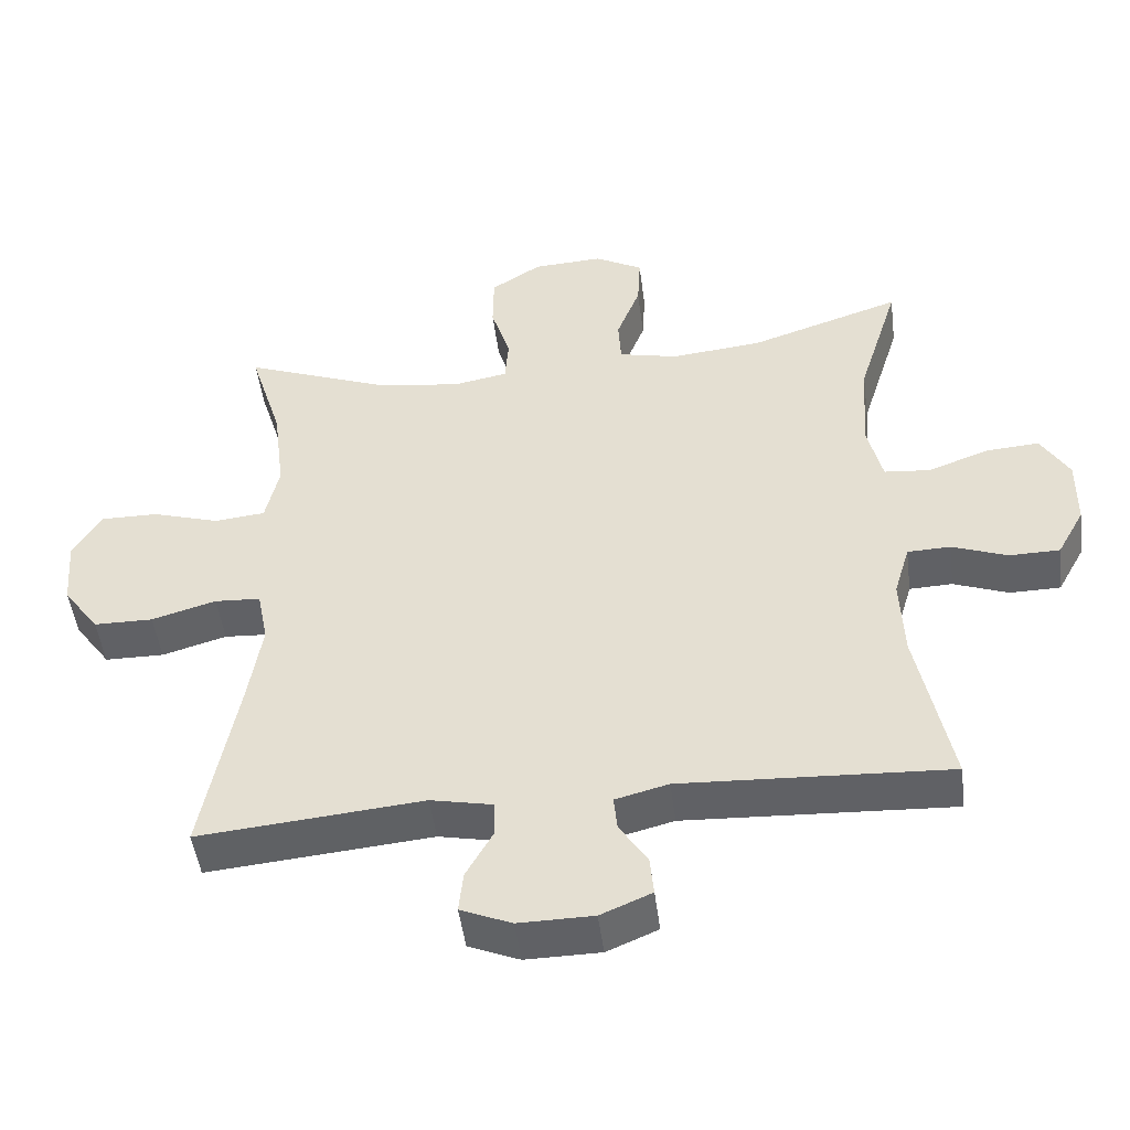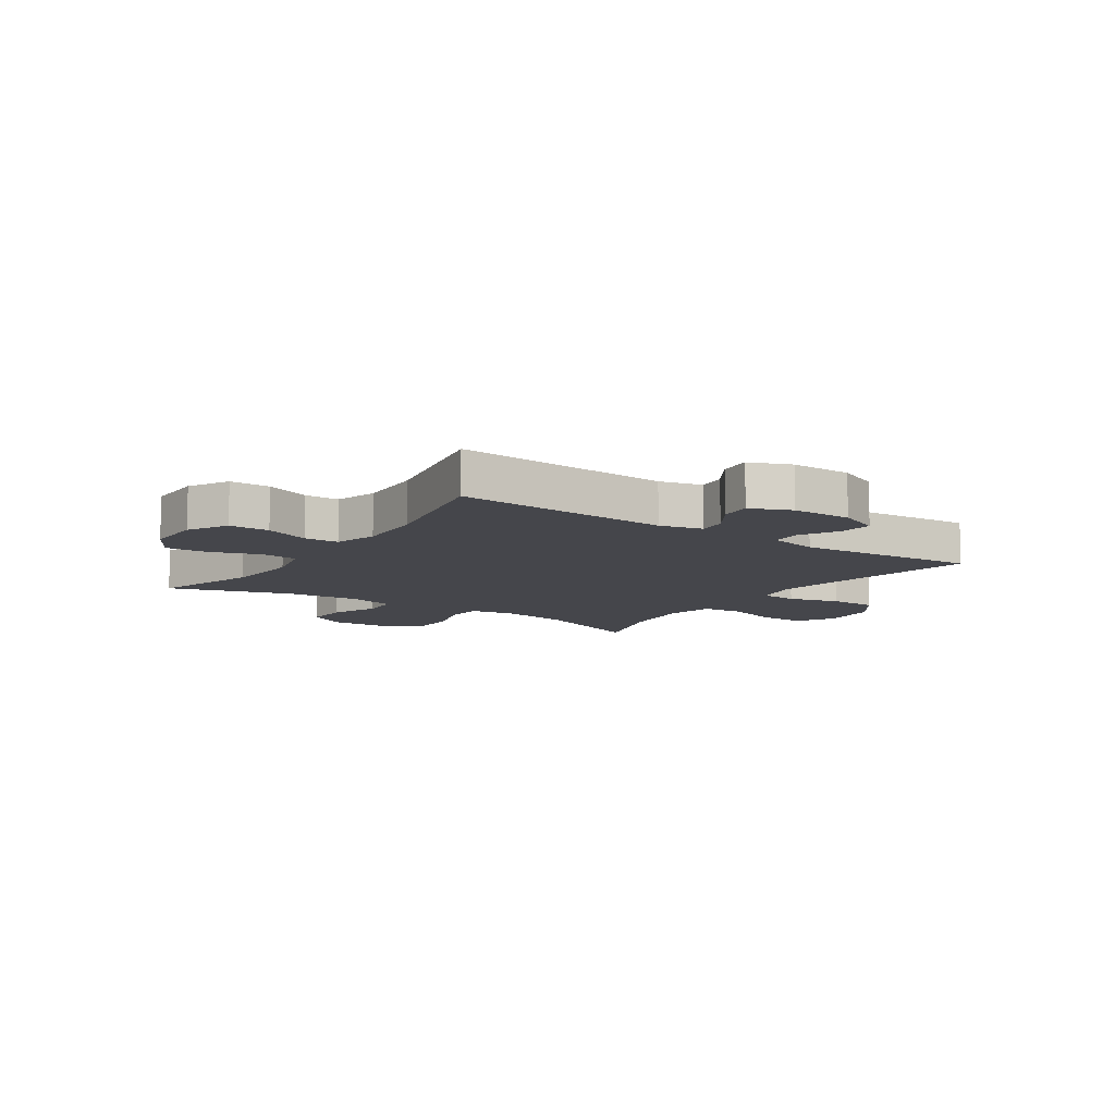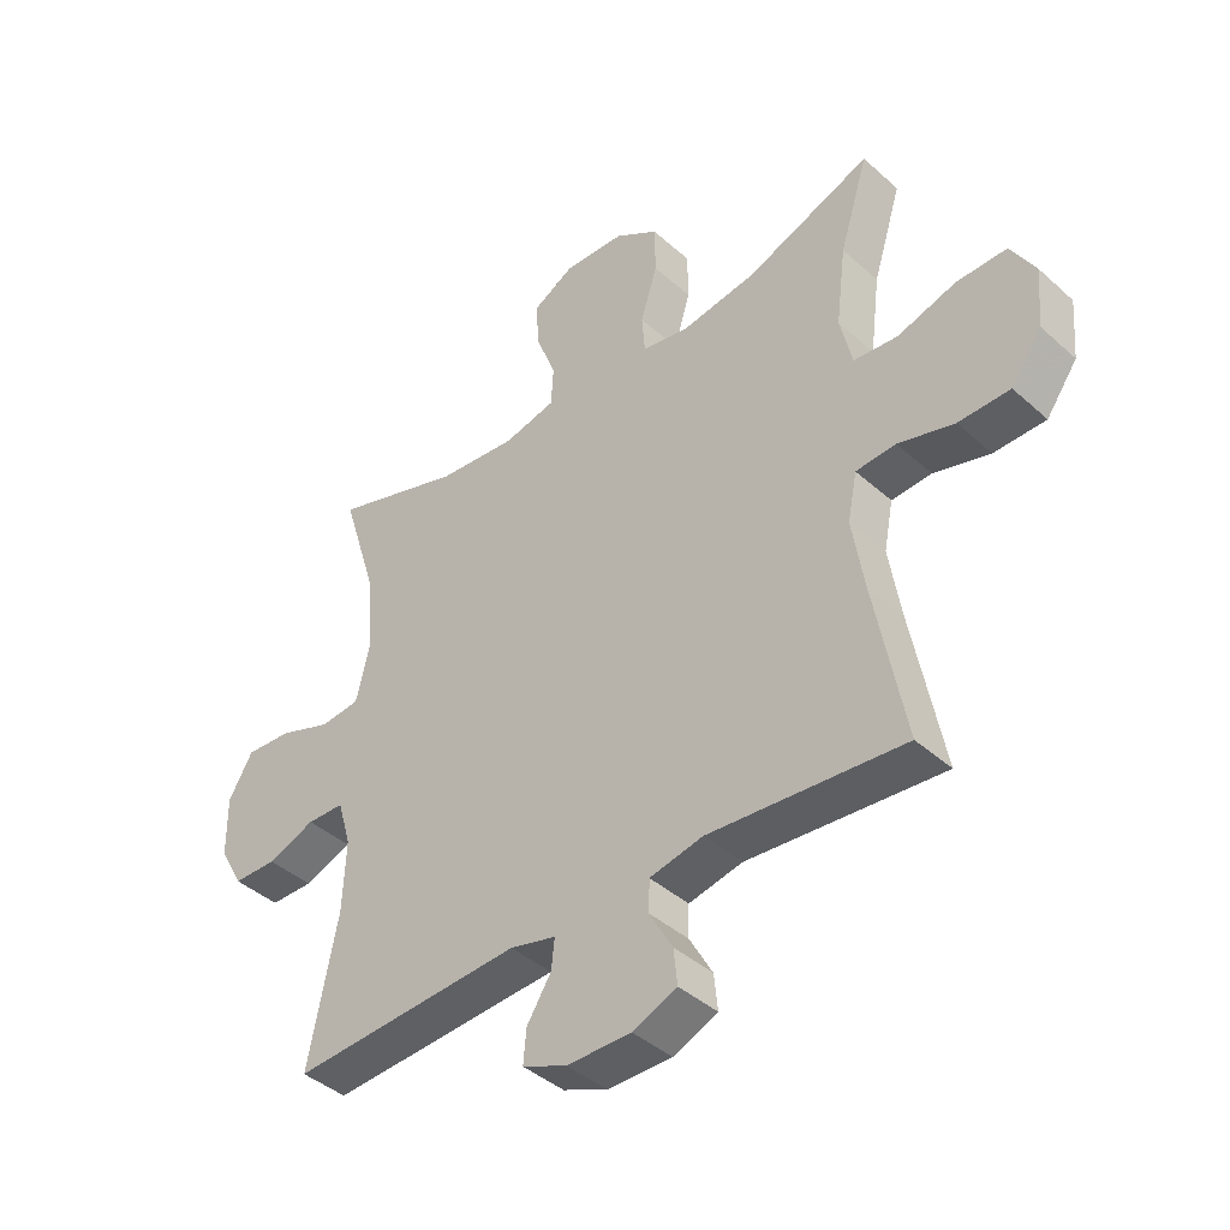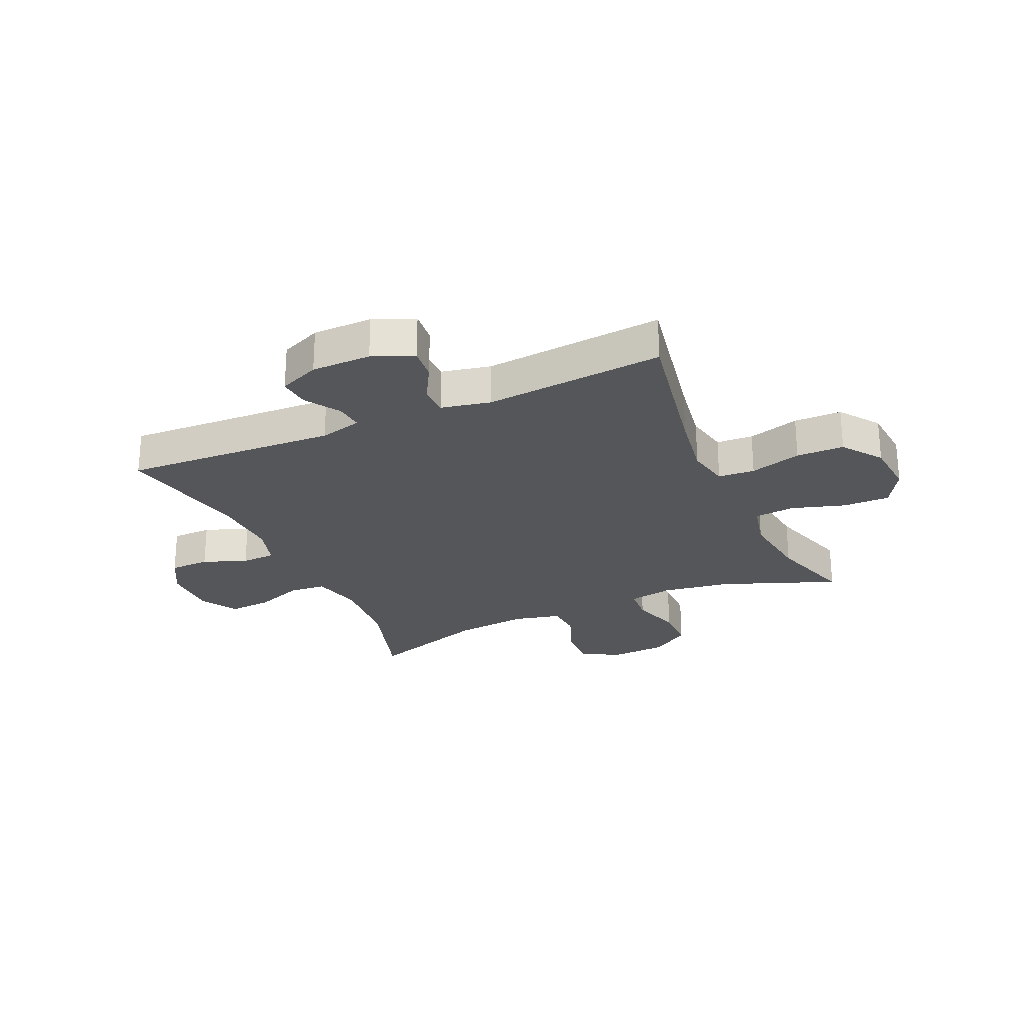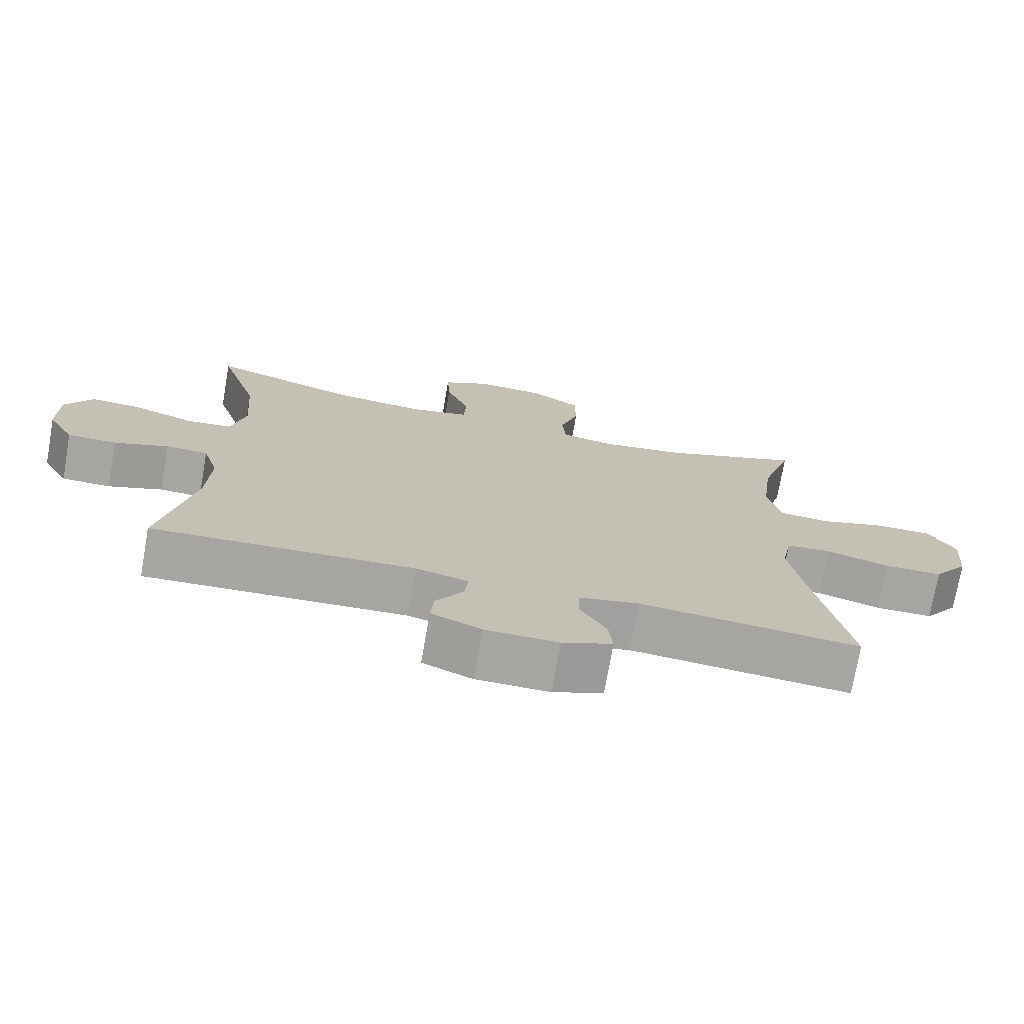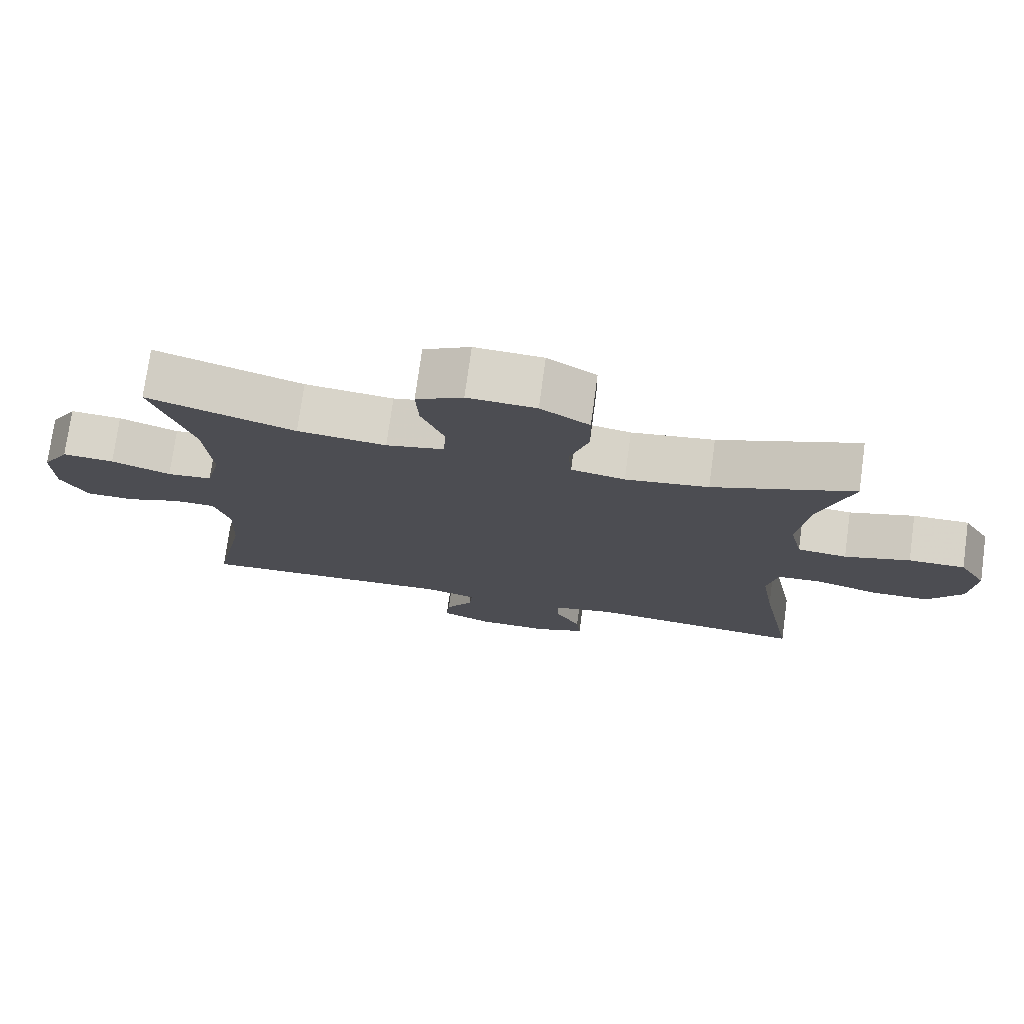
<metadata>
{"format":"obj","ext":"obj","renderer":"f3d","projection":"perspective","resolution":1024,"background":"white","views":[{"elev":-48.3,"azim":7.3,"up":"+Z"},{"elev":-10.1,"azim":145.6,"up":"+Y"},{"elev":-41.5,"azim":-137.1,"up":"+Z"},{"elev":-25.5,"azim":-155.8,"up":"+Y"},{"elev":-73.8,"azim":170.1,"up":"+Z"},{"elev":75.4,"azim":-172.2,"up":"+Z"}]}
</metadata>
<code>
v -0.5 0.07 -0.5
v -0.451 0.07 -0.241
v -0.432 0.07 -0.124
v -0.447 0.07 -0.048
v -0.511 0.07 -0.044
v -0.601 0.07 -0.07
v -0.684 0.07 -0.069
v -0.734 0.07 0
v -0.742 0.07 0.097
v -0.703 0.07 0.164
v -0.622 0.07 0.163
v -0.528 0.07 0.134
v -0.457 0.07 0.141
v -0.438 0.07 0.224
v -0.454 0.07 0.352
v -0.5 0.07 0.5
v -0.298 0.07 0.422
v -0.179 0.07 0.404
v -0.102 0.07 0.418
v -0.097 0.07 0.481
v -0.124 0.07 0.568
v -0.123 0.07 0.647
v -0.053 0.07 0.692
v 0.045 0.07 0.697
v 0.112 0.07 0.66
v 0.108 0.07 0.586
v 0.075 0.07 0.501
v 0.079 0.07 0.437
v 0.162 0.07 0.418
v 0.289 0.07 0.431
v 0.5 0.07 0.5
v 0.443 0.07 0.318
v 0.433 0.07 0.185
v 0.454 0.07 0.097
v 0.518 0.07 0.091
v 0.603 0.07 0.122
v 0.677 0.07 0.127
v 0.716 0.07 0.061
v 0.715 0.07 -0.036
v 0.677 0.07 -0.105
v 0.607 0.07 -0.106
v 0.53 0.07 -0.077
v 0.47 0.07 -0.079
v 0.448 0.07 -0.153
v 0.453 0.07 -0.267
v 0.5 0.07 -0.5
v 0.128 0.07 -0.481
v 0.054 0.07 -0.5
v 0.059 0.07 -0.548
v 0.098 0.07 -0.609
v 0.103 0.07 -0.663
v 0.032 0.07 -0.693
v -0.072 0.07 -0.694
v -0.143 0.07 -0.664
v -0.137 0.07 -0.607
v -0.1 0.07 -0.541
v -0.101 0.07 -0.49
v -0.187 0.07 -0.472
v -0.5 0 -0.5
v -0.451 0 -0.241
v -0.432 0 -0.124
v -0.447 0 -0.048
v -0.511 0 -0.044
v -0.601 0 -0.07
v -0.684 0 -0.069
v -0.734 0 0
v -0.742 0 0.097
v -0.703 0 0.164
v -0.622 0 0.163
v -0.528 0 0.134
v -0.457 0 0.141
v -0.438 0 0.224
v -0.454 0 0.352
v -0.5 0 0.5
v -0.298 0 0.422
v -0.179 0 0.404
v -0.102 0 0.418
v -0.097 0 0.481
v -0.124 0 0.568
v -0.123 0 0.647
v -0.053 0 0.692
v 0.045 0 0.697
v 0.112 0 0.66
v 0.108 0 0.586
v 0.075 0 0.501
v 0.079 0 0.437
v 0.162 0 0.418
v 0.289 0 0.431
v 0.5 0 0.5
v 0.443 0 0.318
v 0.433 0 0.185
v 0.454 0 0.097
v 0.518 0 0.091
v 0.603 0 0.122
v 0.677 0 0.127
v 0.716 0 0.061
v 0.715 0 -0.036
v 0.677 0 -0.105
v 0.607 0 -0.106
v 0.53 0 -0.077
v 0.47 0 -0.079
v 0.448 0 -0.153
v 0.453 0 -0.267
v 0.5 0 -0.5
v 0.128 0 -0.481
v 0.054 0 -0.5
v 0.059 0 -0.548
v 0.098 0 -0.609
v 0.103 0 -0.663
v 0.032 0 -0.693
v -0.072 0 -0.694
v -0.143 0 -0.664
v -0.137 0 -0.607
v -0.1 0 -0.541
v -0.101 0 -0.49
v -0.187 0 -0.472
f 54 55 56
f 53 54 56
f 52 53 56
f 51 52 56
f 50 51 56
f 49 50 56
f 48 49 56 57
f 47 48 57 58
f 45 46 47
f 44 45 47 58
f 40 41 42
f 39 40 42
f 38 39 42
f 37 38 42
f 36 37 42
f 35 36 42
f 34 35 42 43
f 58 1 2
f 44 58 2
f 43 44 2
f 34 43 2
f 33 34 2
f 25 26 27
f 24 25 27
f 23 24 27
f 22 23 27
f 21 22 27
f 20 21 27
f 19 20 27 28
f 18 19 28 29
f 15 16 17
f 14 15 17 18
f 13 14 18 29
f 10 11 12
f 9 10 12
f 8 9 12
f 7 8 12
f 6 7 12
f 5 6 12
f 4 5 12 13
f 13 29 30
f 4 13 30
f 3 4 30
f 2 3 30
f 33 2 30
f 32 33 30
f 30 31 32
f 114 113 112
f 114 112 111
f 114 111 110
f 114 110 109
f 114 109 108
f 114 108 107
f 115 114 107 106
f 116 115 106 105
f 105 104 103
f 116 105 103 102
f 100 99 98
f 100 98 97
f 100 97 96
f 100 96 95
f 100 95 94
f 100 94 93
f 101 100 93 92
f 60 59 116
f 60 116 102
f 60 102 101
f 60 101 92
f 60 92 91
f 85 84 83
f 85 83 82
f 85 82 81
f 85 81 80
f 85 80 79
f 85 79 78
f 86 85 78 77
f 87 86 77 76
f 75 74 73
f 76 75 73 72
f 87 76 72 71
f 70 69 68
f 70 68 67
f 70 67 66
f 70 66 65
f 70 65 64
f 70 64 63
f 71 70 63 62
f 88 87 71
f 88 71 62
f 88 62 61
f 88 61 60
f 88 60 91
f 88 91 90
f 90 89 88
f 1 59 60 2
f 2 60 61 3
f 3 61 62 4
f 4 62 63 5
f 5 63 64 6
f 6 64 65 7
f 7 65 66 8
f 8 66 67 9
f 9 67 68 10
f 10 68 69 11
f 11 69 70 12
f 12 70 71 13
f 13 71 72 14
f 14 72 73 15
f 15 73 74 16
f 16 74 75 17
f 17 75 76 18
f 18 76 77 19
f 19 77 78 20
f 20 78 79 21
f 21 79 80 22
f 22 80 81 23
f 23 81 82 24
f 24 82 83 25
f 25 83 84 26
f 26 84 85 27
f 27 85 86 28
f 28 86 87 29
f 29 87 88 30
f 30 88 89 31
f 31 89 90 32
f 32 90 91 33
f 33 91 92 34
f 34 92 93 35
f 35 93 94 36
f 36 94 95 37
f 37 95 96 38
f 38 96 97 39
f 39 97 98 40
f 40 98 99 41
f 41 99 100 42
f 42 100 101 43
f 43 101 102 44
f 44 102 103 45
f 45 103 104 46
f 46 104 105 47
f 47 105 106 48
f 48 106 107 49
f 49 107 108 50
f 50 108 109 51
f 51 109 110 52
f 52 110 111 53
f 53 111 112 54
f 54 112 113 55
f 55 113 114 56
f 56 114 115 57
f 57 115 116 58
f 58 116 59 1

</code>
